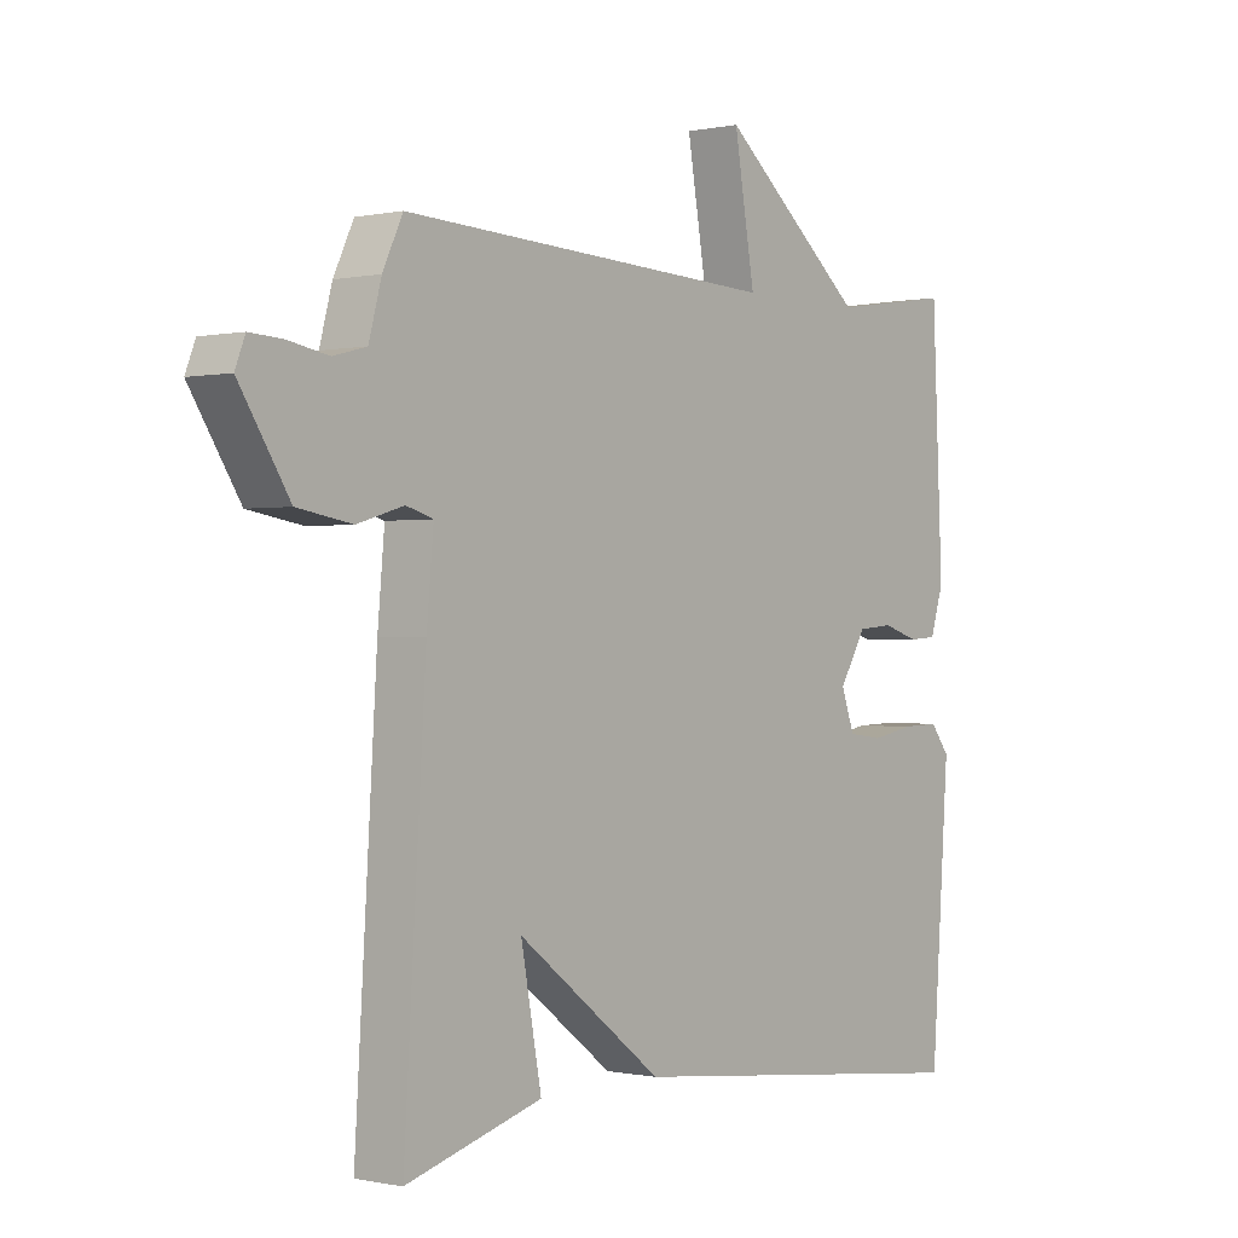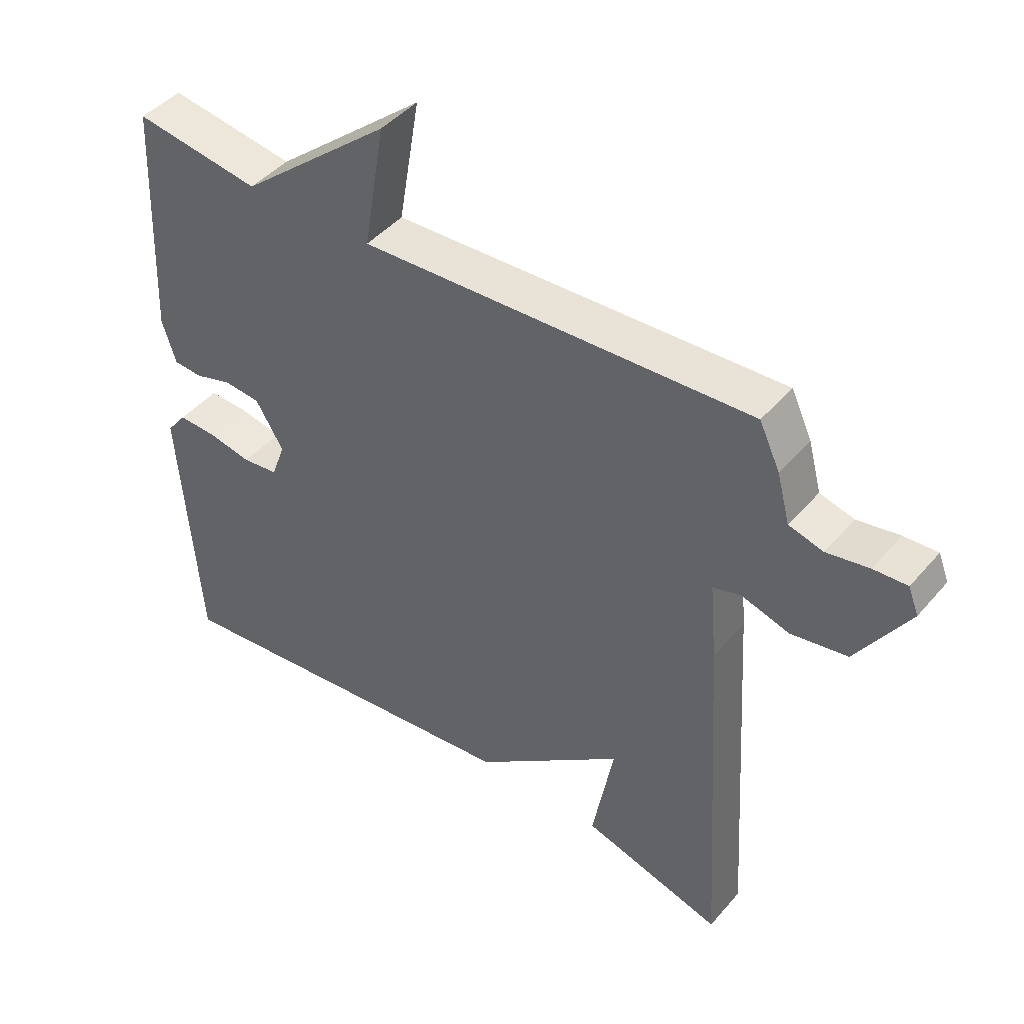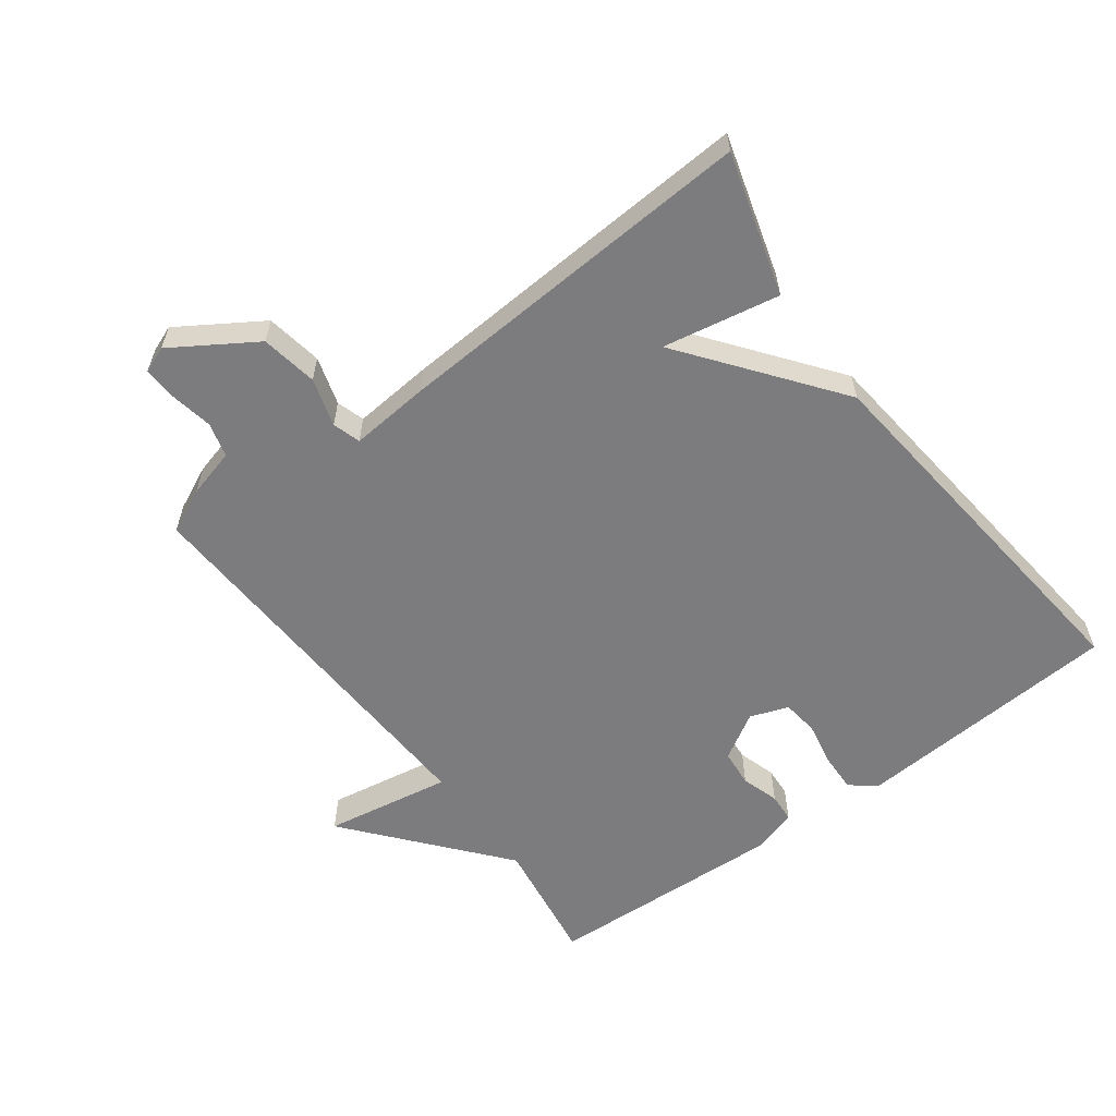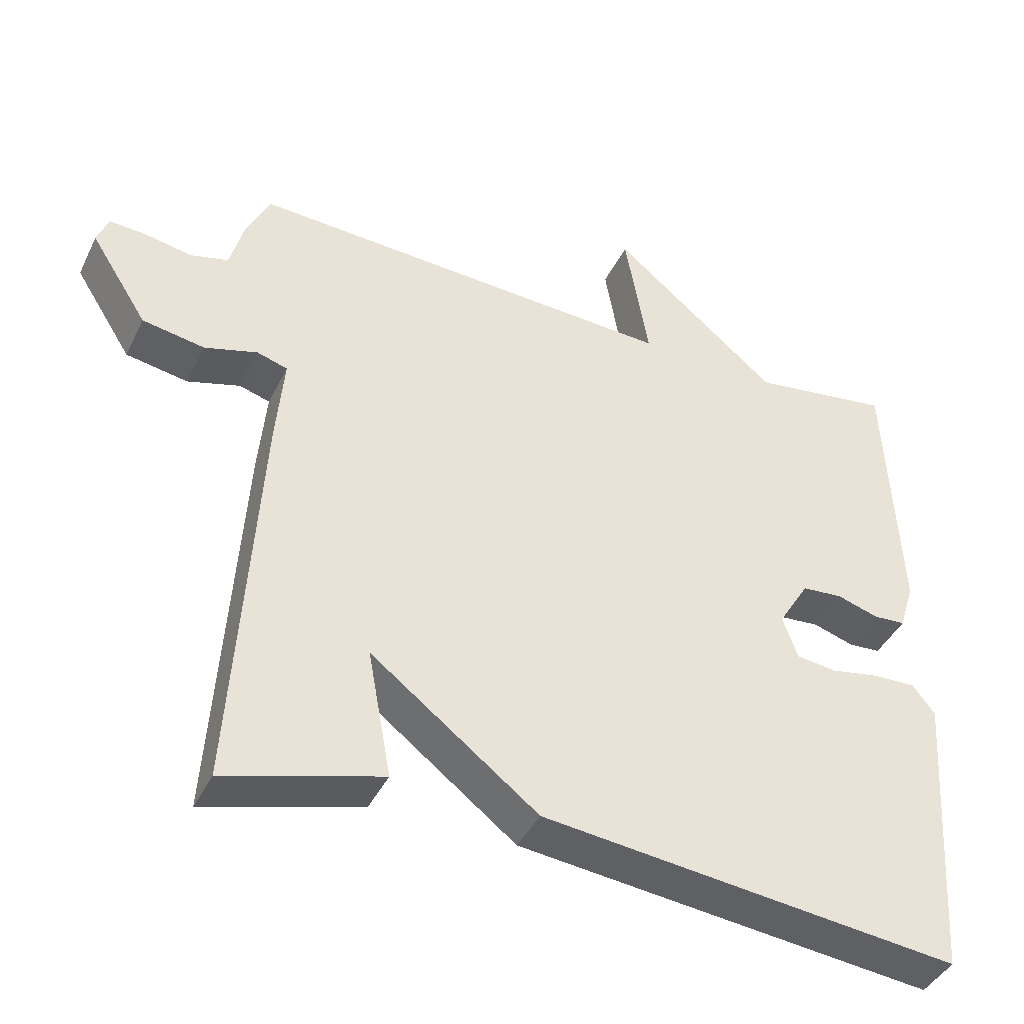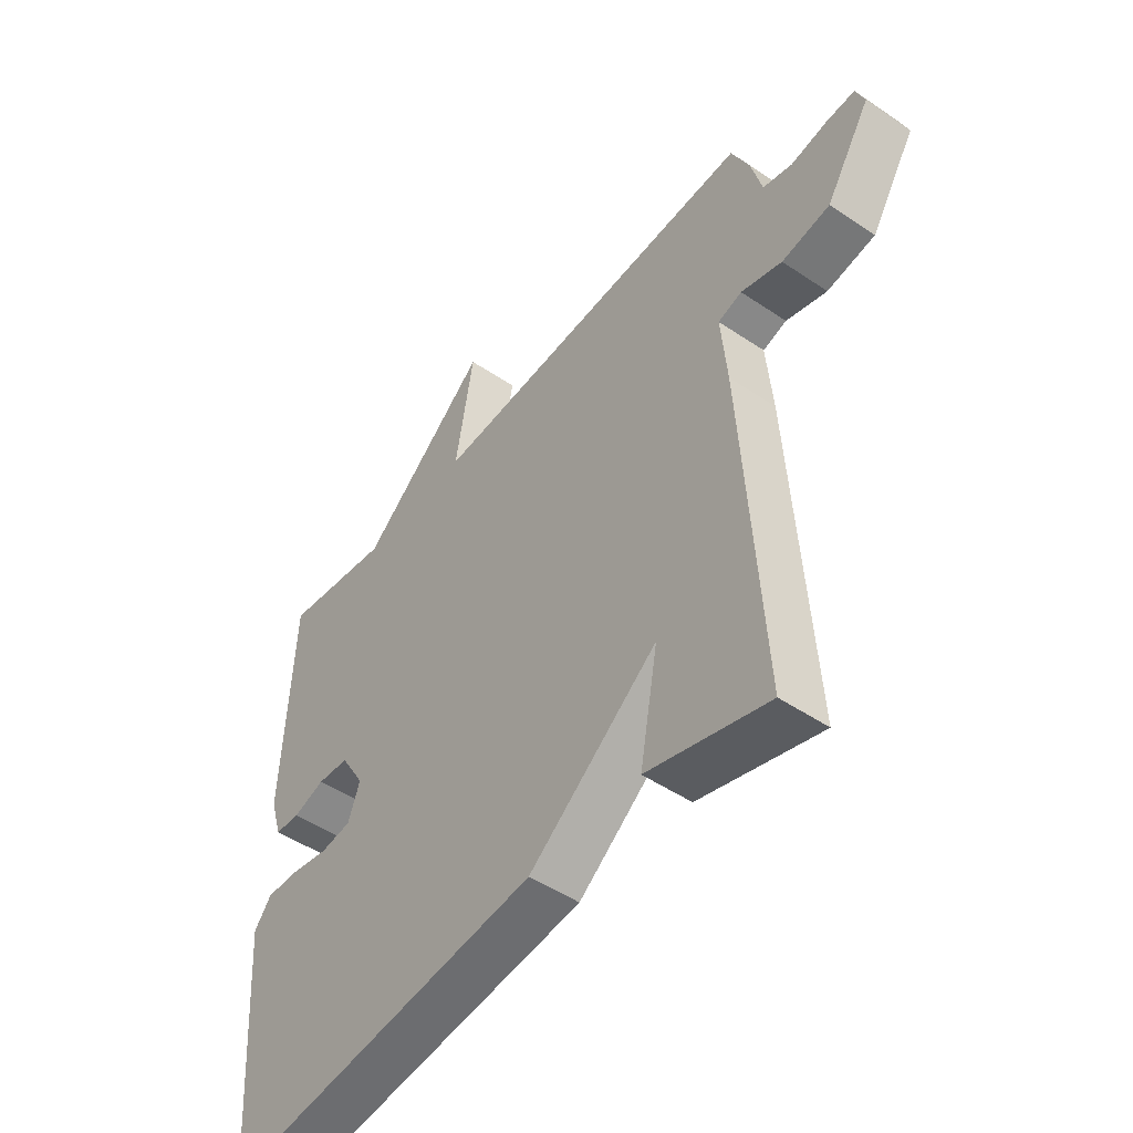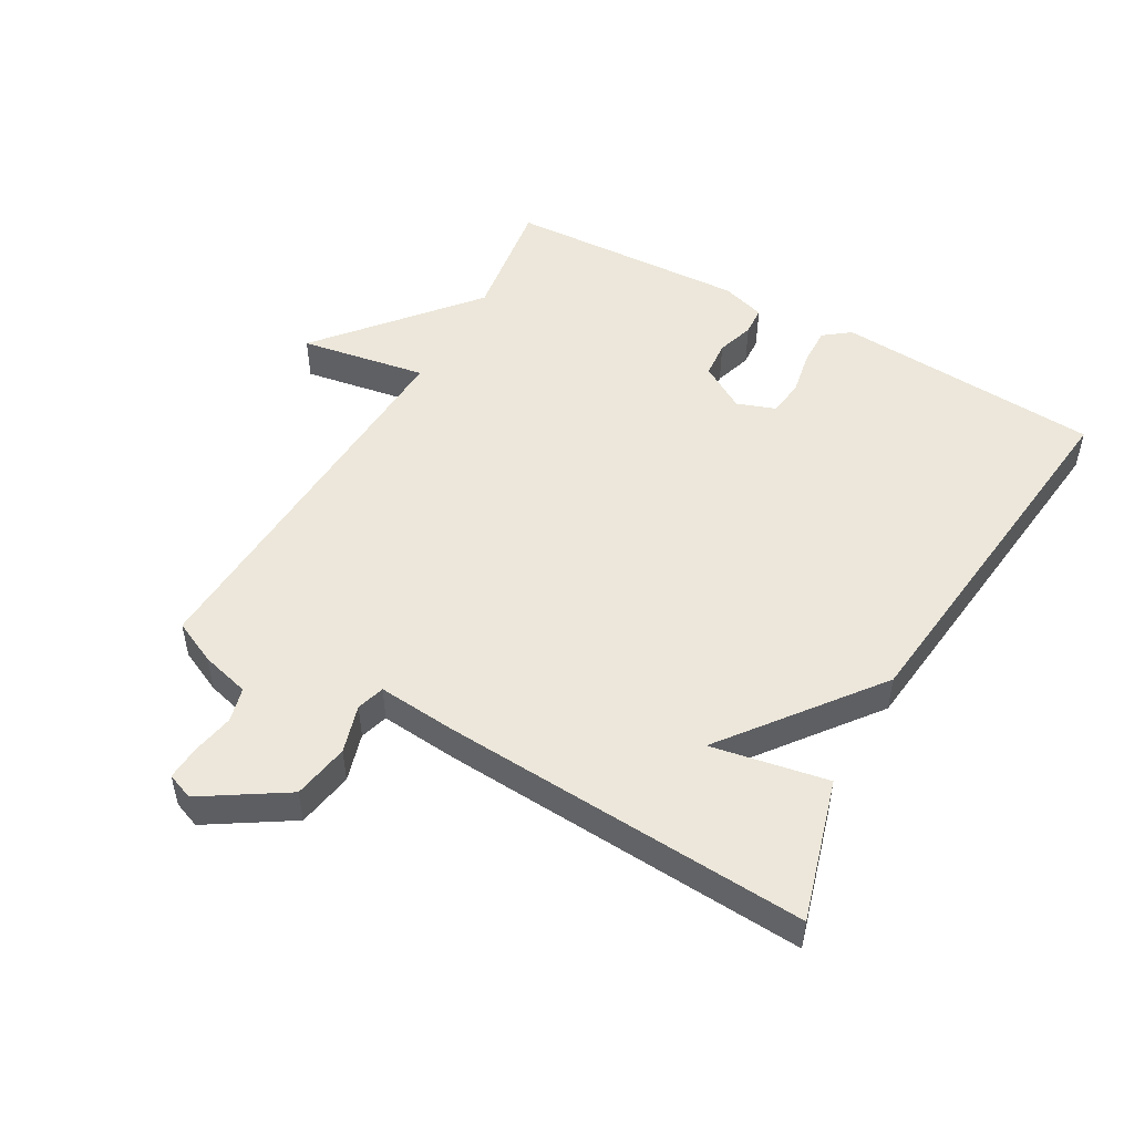
<metadata>
{"format":"obj","ext":"obj","renderer":"f3d","projection":"perspective","resolution":1024,"background":"white","views":[{"elev":-0.3,"azim":128.9,"up":"+Z"},{"elev":44.5,"azim":37.6,"up":"+Z"},{"elev":-58.9,"azim":126.5,"up":"+Y"},{"elev":-41.8,"azim":155.6,"up":"+Z"},{"elev":-48.8,"azim":53.0,"up":"+Z"},{"elev":50.3,"azim":119.5,"up":"+Y"}]}
</metadata>
<code>
v -0.5 0.07 -0.5
v -0.529 0.07 -0.09
v -0.498 0.07 -0.05
v -0.438 0.07 -0.052
v -0.37 0.07 -0.065
v -0.314 0.07 -0.058
v -0.293 0.07 0.001
v -0.336 0.07 0.072
v -0.393 0.07 0.077
v -0.451 0.07 0.059
v -0.496 0.07 0.062
v -0.517 0.07 0.13
v -0.5 0.07 0.5
v -0.305 0.07 0.471
v -0.072 0.07 0.666
v -0.105 0.07 0.471
v 0.5 0.07 0.5
v 0.532 0.07 0.432
v 0.552 0.07 0.357
v 0.605 0.07 0.343
v 0.67 0.07 0.355
v 0.722 0.07 0.358
v 0.738 0.07 0.317
v 0.658 0.07 0.191
v 0.571 0.07 0.176
v 0.497 0.07 0.198
v 0.454 0.07 0.185
v 0.465 0.07 0.063
v 0.5 0.07 -0.5
v 0.282 0.07 -0.437
v 0.315 0.07 -0.258
v 0.082 0.07 -0.437
v -0.5 0 -0.5
v -0.529 0 -0.09
v -0.498 0 -0.05
v -0.438 0 -0.052
v -0.37 0 -0.065
v -0.314 0 -0.058
v -0.293 0 0.001
v -0.336 0 0.072
v -0.393 0 0.077
v -0.451 0 0.059
v -0.496 0 0.062
v -0.517 0 0.13
v -0.5 0 0.5
v -0.305 0 0.471
v -0.072 0 0.666
v -0.105 0 0.471
v 0.5 0 0.5
v 0.532 0 0.432
v 0.552 0 0.357
v 0.605 0 0.343
v 0.67 0 0.355
v 0.722 0 0.358
v 0.738 0 0.317
v 0.658 0 0.191
v 0.571 0 0.176
v 0.497 0 0.198
v 0.454 0 0.185
v 0.465 0 0.063
v 0.5 0 -0.5
v 0.282 0 -0.437
v 0.315 0 -0.258
v 0.082 0 -0.437
f 3 4 5
f 2 3 5
f 1 2 5
f 32 1 5
f 31 32 5
f 29 30 31
f 28 29 31
f 27 28 31
f 24 25 26
f 23 24 26
f 22 23 26
f 21 22 26
f 20 21 26
f 19 20 26 27
f 18 19 27
f 17 18 27
f 16 17 27
f 14 15 16
f 14 16 27 31
f 12 13 14
f 11 12 14
f 10 11 14
f 9 10 14
f 8 9 14
f 7 8 14 31
f 31 5 6
f 6 7 31
f 37 36 35
f 37 35 34
f 37 34 33
f 37 33 64
f 37 64 63
f 63 62 61
f 63 61 60
f 63 60 59
f 58 57 56
f 58 56 55
f 58 55 54
f 58 54 53
f 58 53 52
f 59 58 52 51
f 59 51 50
f 59 50 49
f 59 49 48
f 48 47 46
f 63 59 48 46
f 46 45 44
f 46 44 43
f 46 43 42
f 46 42 41
f 46 41 40
f 63 46 40 39
f 38 37 63
f 63 39 38
f 1 33 34 2
f 2 34 35 3
f 3 35 36 4
f 4 36 37 5
f 5 37 38 6
f 6 38 39 7
f 7 39 40 8
f 8 40 41 9
f 9 41 42 10
f 10 42 43 11
f 11 43 44 12
f 12 44 45 13
f 13 45 46 14
f 14 46 47 15
f 15 47 48 16
f 16 48 49 17
f 17 49 50 18
f 18 50 51 19
f 19 51 52 20
f 20 52 53 21
f 21 53 54 22
f 22 54 55 23
f 23 55 56 24
f 24 56 57 25
f 25 57 58 26
f 26 58 59 27
f 27 59 60 28
f 28 60 61 29
f 29 61 62 30
f 30 62 63 31
f 31 63 64 32
f 32 64 33 1

</code>
